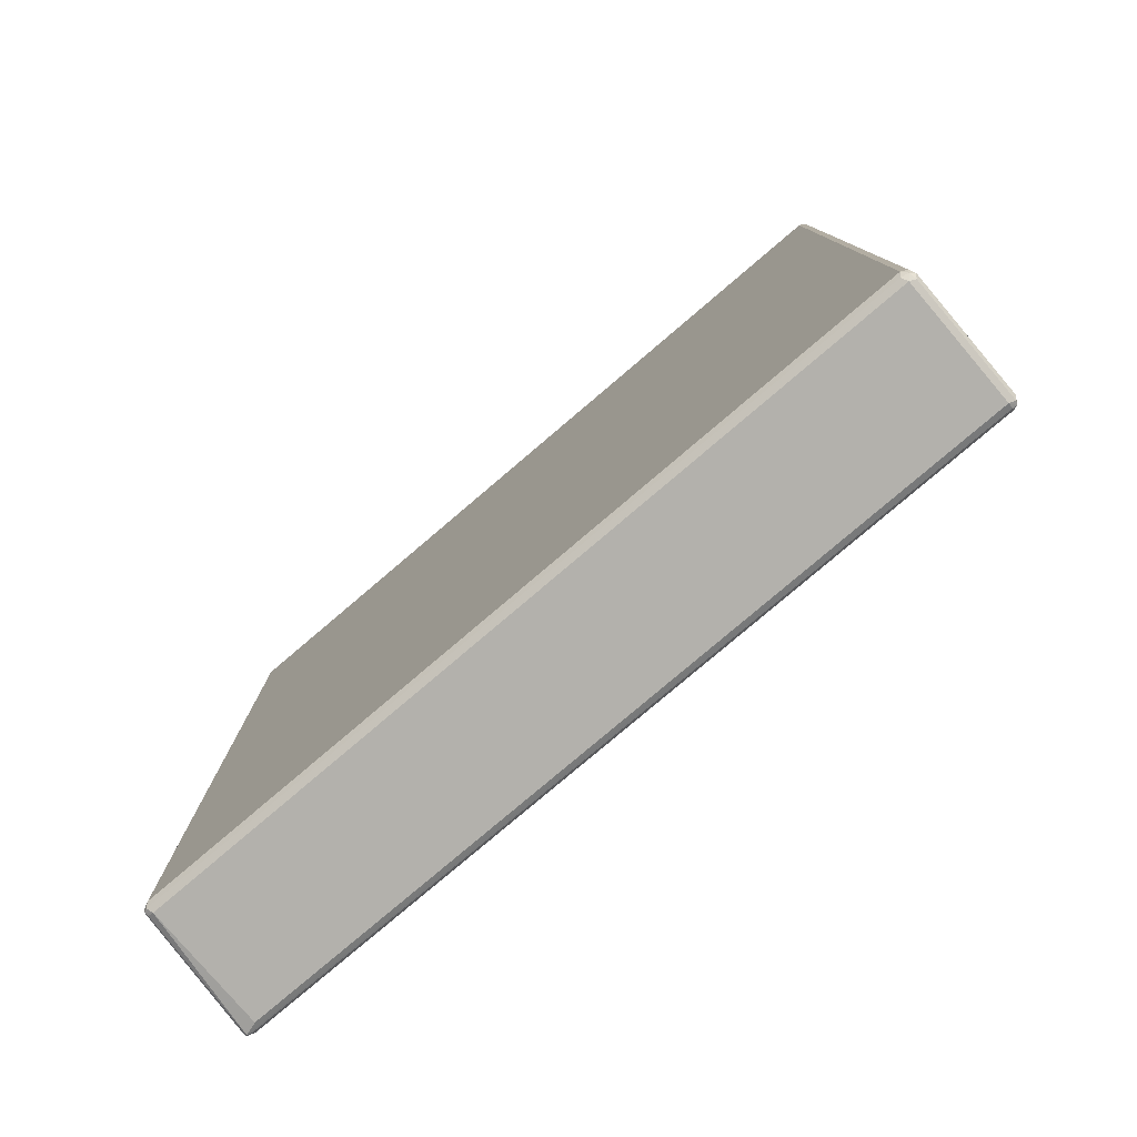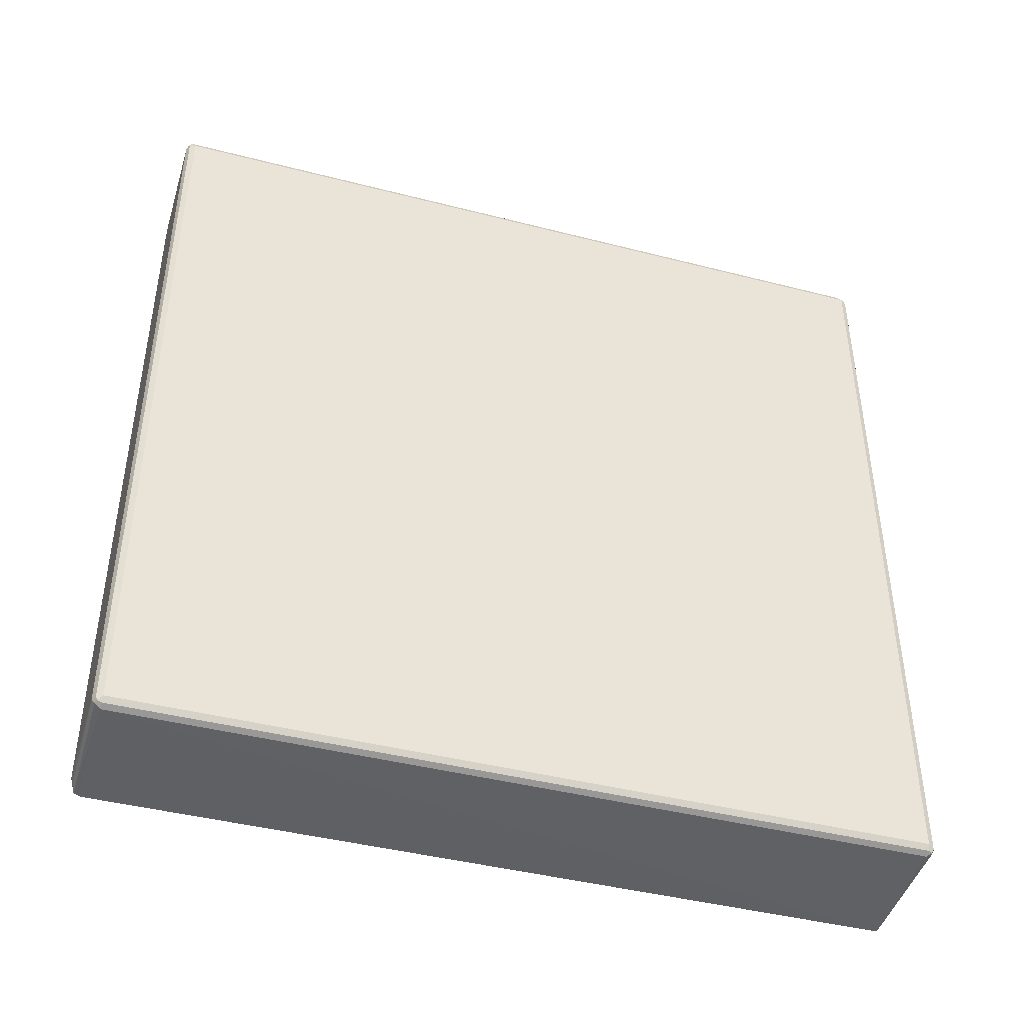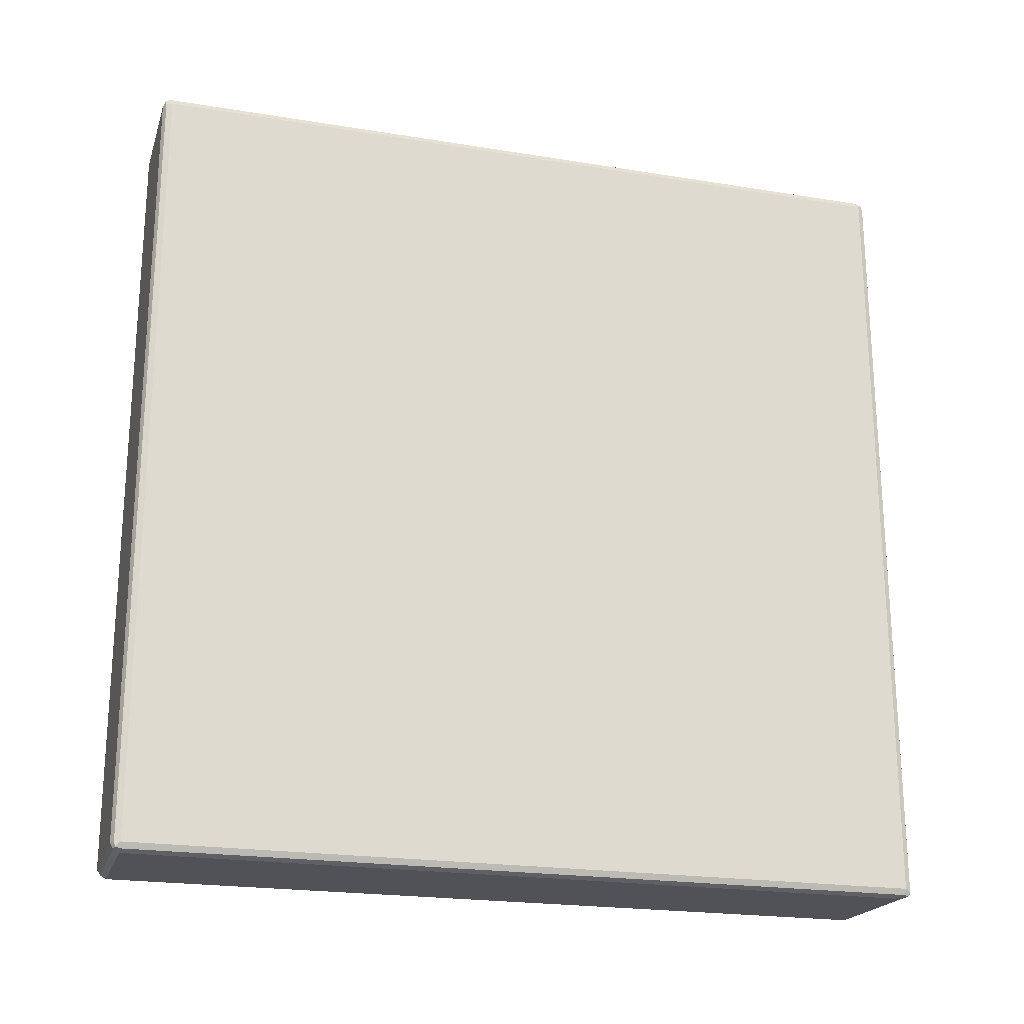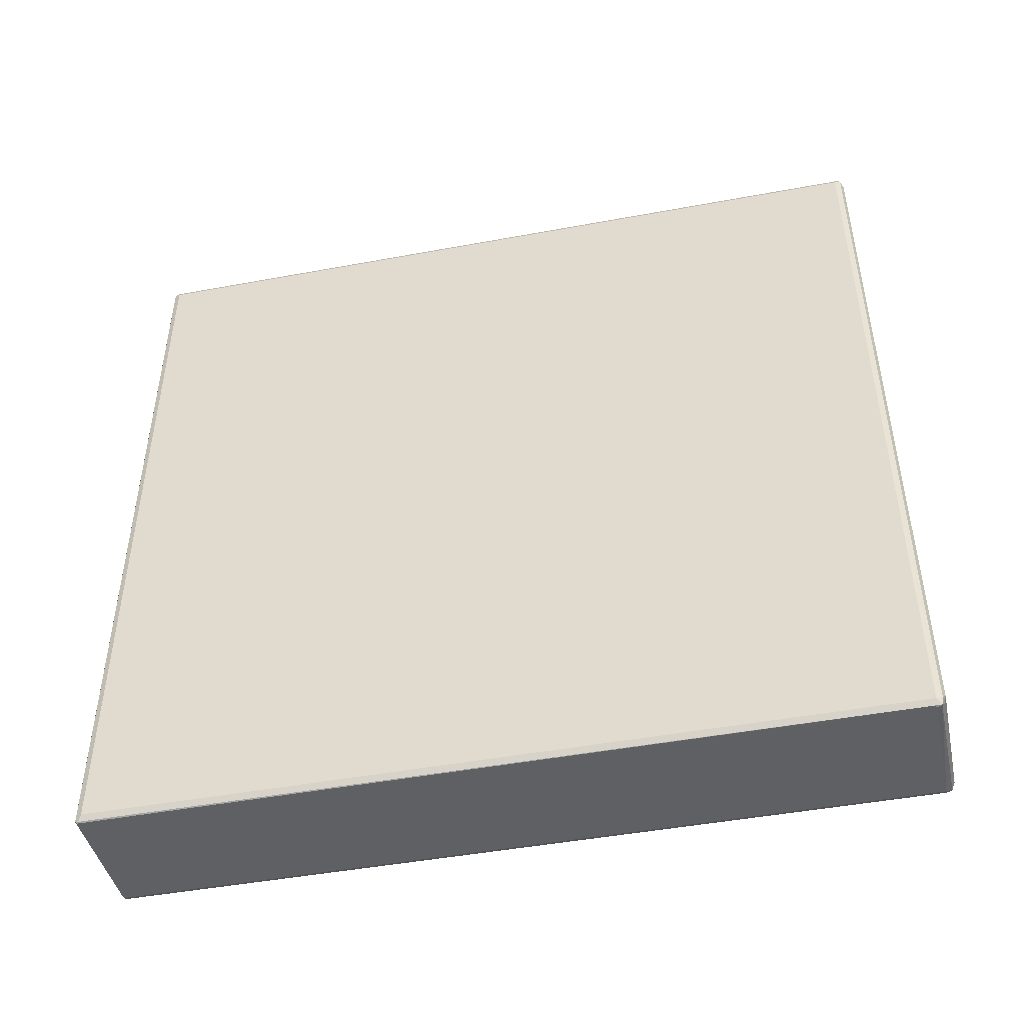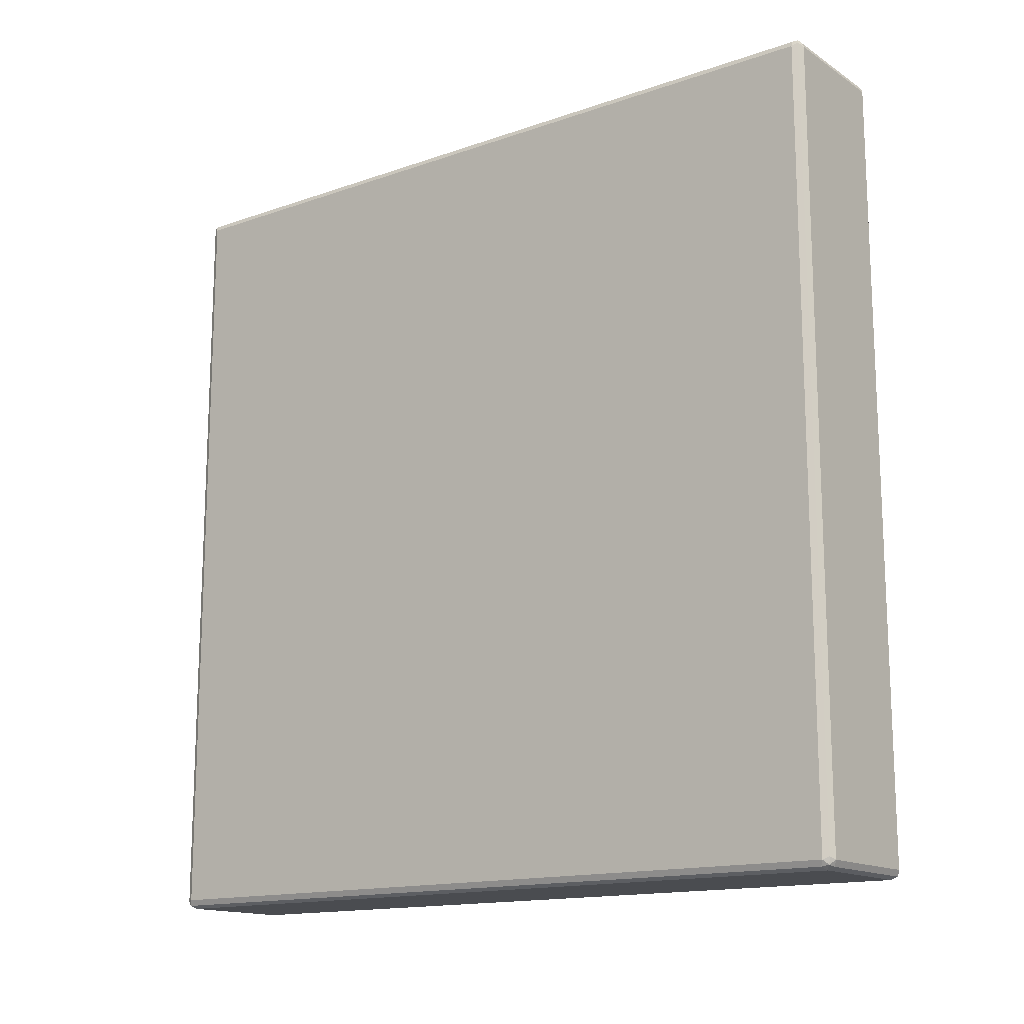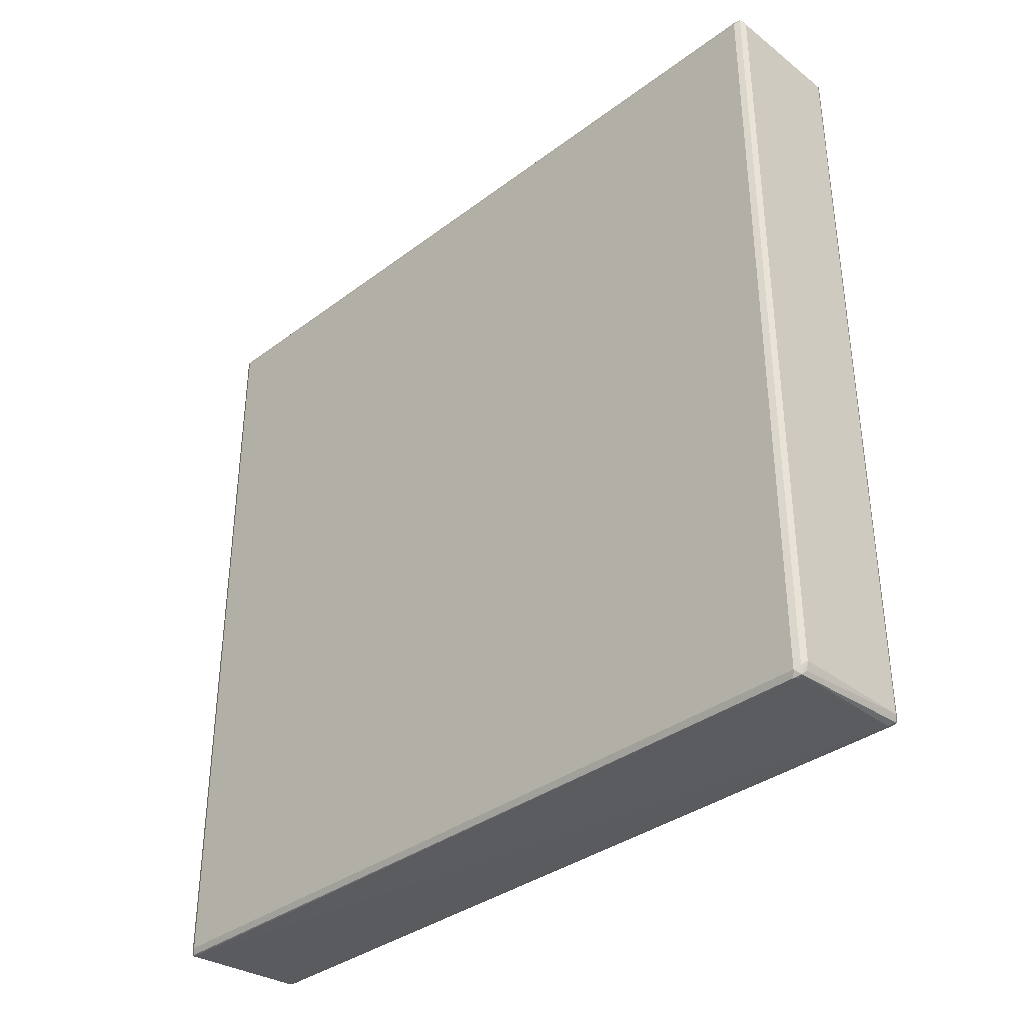
<metadata>
{"format":"obj","ext":"obj","renderer":"f3d","projection":"perspective","resolution":1024,"background":"white","views":[{"elev":-79.0,"azim":-49.6,"up":"+Y"},{"elev":-42.8,"azim":-107.0,"up":"+Z"},{"elev":-21.6,"azim":74.0,"up":"+Y"},{"elev":-46.6,"azim":101.9,"up":"+Z"},{"elev":-14.9,"azim":-53.3,"up":"+Y"},{"elev":-35.8,"azim":134.5,"up":"+Z"}]}
</metadata>
<code>
v -0.105 -0.6748 0.69
v -0.115 -0.6698 0.6849
v -0.1125 -0.6824 0.6824
v -0.09998 -0.6848 0.6849
v 0.105 -0.6748 0.69
v -0.105 0.6748 0.69
v -0.12 -0.6748 0.6749
v -0.115 0.6798 0.6849
v -0.115 -0.6848 0.6699
v -0.105 -0.69 0.6749
v 0.11 -0.6848 0.6849
v 0.1162 -0.6824 0.6824
v 0.115 -0.6748 0.6849
v 0.1125 0.6824 0.6862
v 0.105 0.6748 0.69
v -0.105 0.6848 0.6849
v -0.1125 0.6862 0.6824
v -0.12 -0.6748 -0.66
v -0.12 0.6748 0.6749
v -0.115 -0.6848 -0.6649
v 0.105 -0.69 0.6749
v -0.105 -0.69 -0.66
v 0.115 -0.6848 0.6749
v 0.115 -0.6848 -0.6749
v 0.12 -0.6748 -0.6749
v 0.12 -0.6748 0.6749
v 0.12 0.6748 0.6749
v 0.115 0.6748 0.6849
v 0.115 0.6848 0.6799
v 0.105 0.69 0.6749
v 0.105 0.6848 0.6849
v -0.105 0.69 0.6749
v -0.105 0.69 -0.66
v -0.115 0.6848 -0.66
v -0.115 0.6848 0.6749
v -0.115 -0.6748 -0.6699
v -0.12 0.6748 -0.66
v -0.1162 0.6824 -0.6674
v -0.1125 -0.6824 -0.6711
v 0.105 -0.69 -0.66
v 0.1125 -0.6862 -0.6825
v -0.105 -0.6848 -0.6699
v 0.115 -0.6798 -0.6849
v 0.12 0.6748 -0.6749
v 0.115 0.6848 -0.6699
v 0.105 0.69 -0.66
v 0.1031 0.6862 -0.6749
v -0.11 0.6848 -0.6699
v -0.105 -0.6748 -0.6749
v -0.115 0.6748 -0.6699
v 0.1125 -0.6824 -0.6862
v 0.115 0.6698 -0.6849
v 0.1125 0.6824 -0.6825
v 0.1087 0.6824 -0.6825
v -0.105 0.6748 -0.6749
v 0.11 0.6748 -0.6849
f 1 2 3
f 1 3 4
f 1 4 11
f 1 11 5
f 1 5 15
f 1 15 6
f 1 6 8
f 1 8 2
f 2 7 3
f 2 8 19
f 2 19 7
f 3 7 9
f 3 9 10
f 3 10 4
f 4 10 21
f 4 21 11
f 5 11 12
f 5 12 13
f 5 13 14
f 5 14 15
f 6 15 14
f 6 14 16
f 6 16 17
f 6 17 8
f 7 18 20
f 7 20 9
f 7 19 37
f 7 37 18
f 8 17 19
f 9 20 22
f 9 22 10
f 10 22 40
f 10 40 21
f 11 21 12
f 12 21 23
f 12 23 24
f 12 24 25
f 12 25 26
f 12 26 27
f 12 27 28
f 12 28 13
f 13 28 14
f 14 28 27
f 14 27 29
f 14 29 30
f 14 30 31
f 14 31 16
f 16 31 17
f 17 30 32
f 17 32 33
f 17 33 34
f 17 34 35
f 17 35 19
f 17 31 30
f 18 36 20
f 18 37 50
f 18 50 36
f 19 35 38
f 19 38 37
f 20 36 39
f 20 39 22
f 21 40 41
f 21 41 23
f 22 41 40
f 22 39 42
f 22 42 41
f 23 41 24
f 24 41 25
f 25 41 43
f 25 43 52
f 25 52 44
f 25 44 27
f 25 27 26
f 27 44 45
f 27 45 29
f 29 45 46
f 29 46 30
f 30 46 33
f 30 33 32
f 33 47 48
f 33 48 38
f 33 38 34
f 33 46 47
f 34 38 35
f 36 49 39
f 36 50 55
f 36 55 49
f 37 38 50
f 38 48 50
f 39 51 42
f 39 49 51
f 41 42 51
f 41 51 43
f 43 51 52
f 44 52 53
f 44 53 45
f 45 53 46
f 46 53 47
f 47 54 48
f 47 53 54
f 48 54 55
f 48 55 50
f 49 55 51
f 51 55 56
f 51 56 52
f 52 56 53
f 53 56 54
f 54 56 55

</code>
